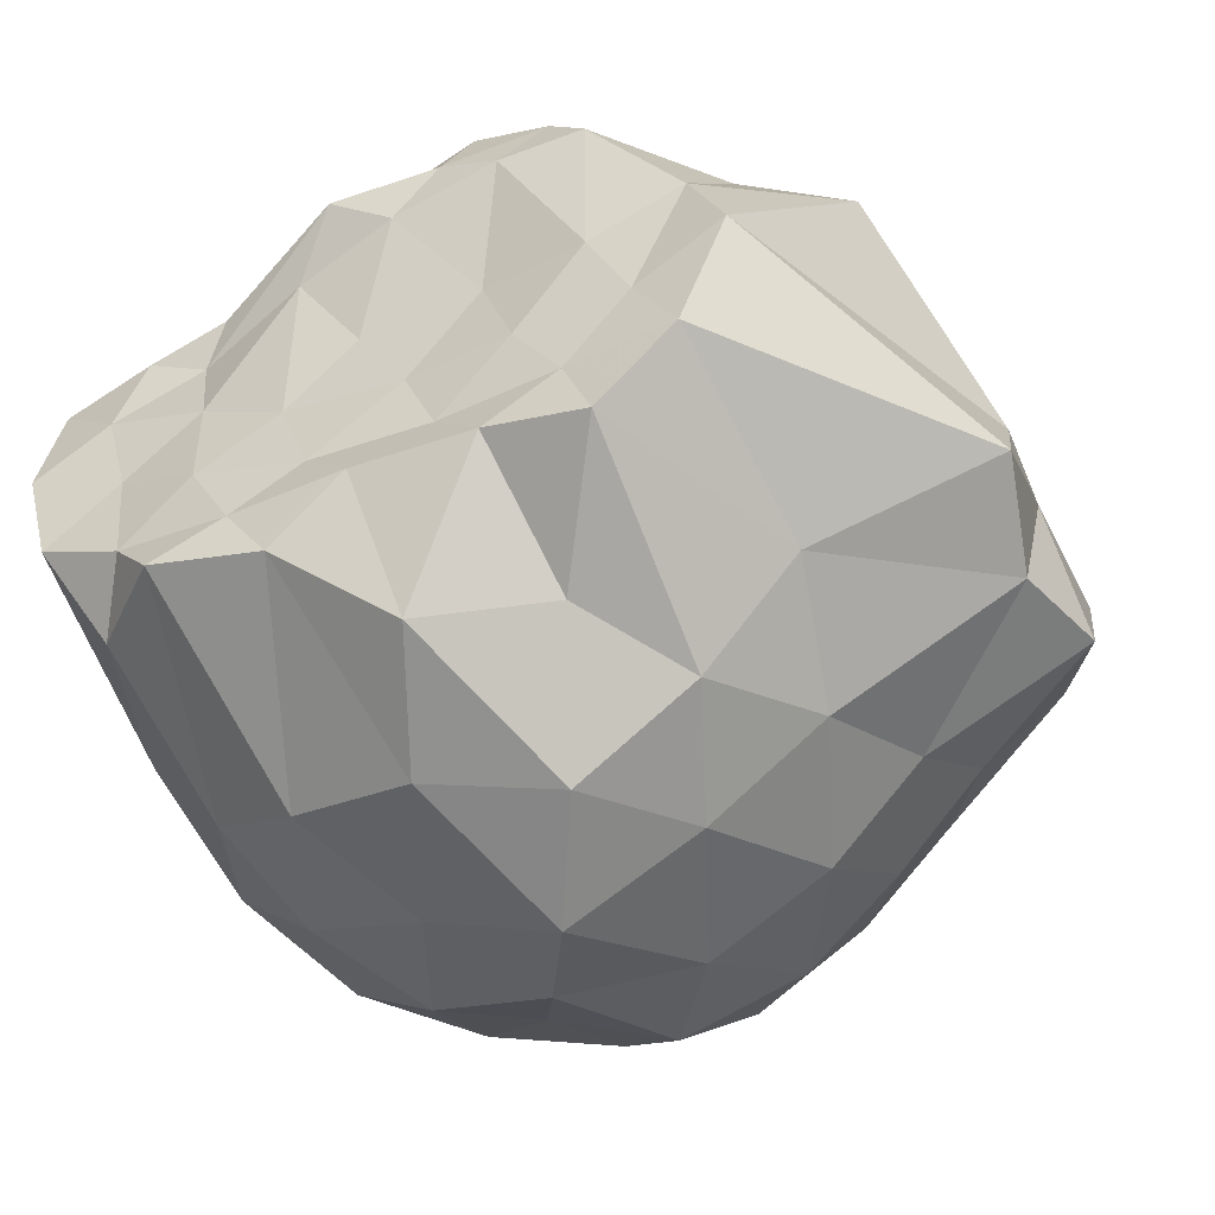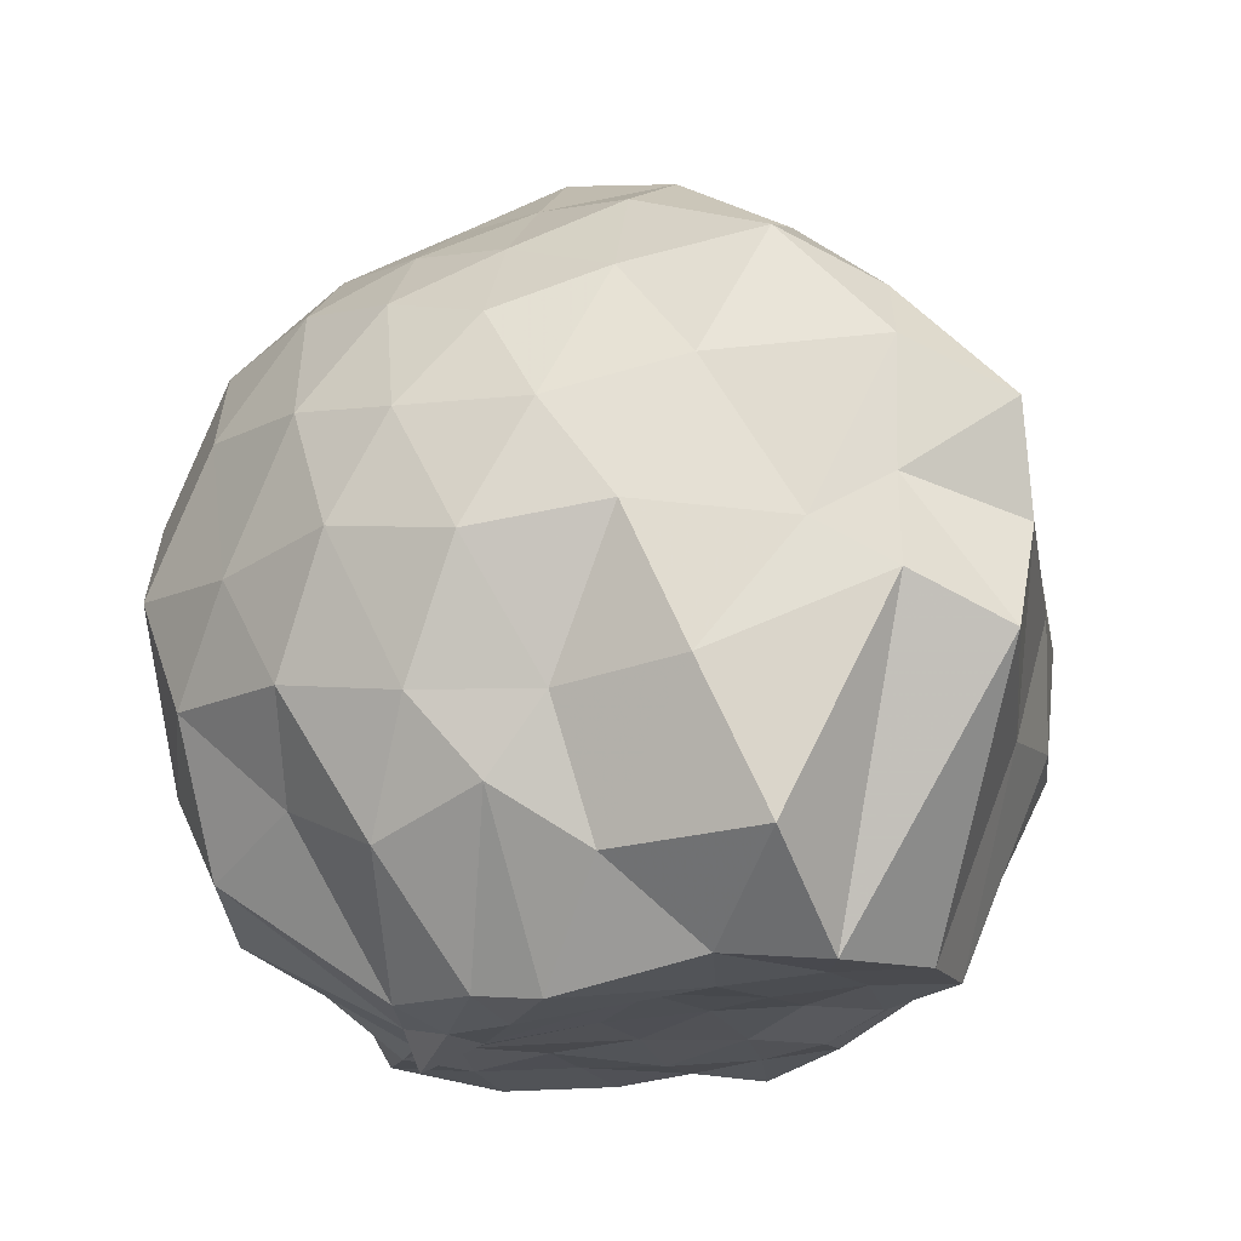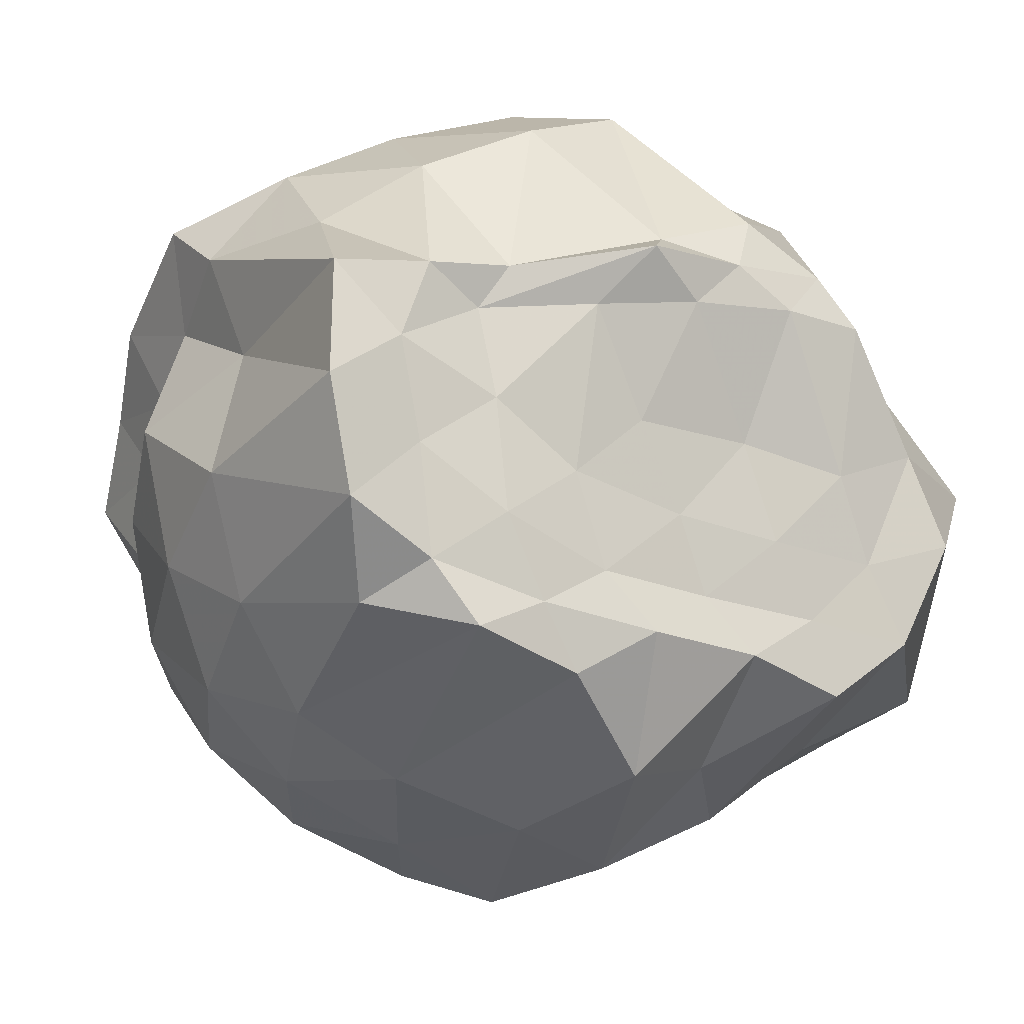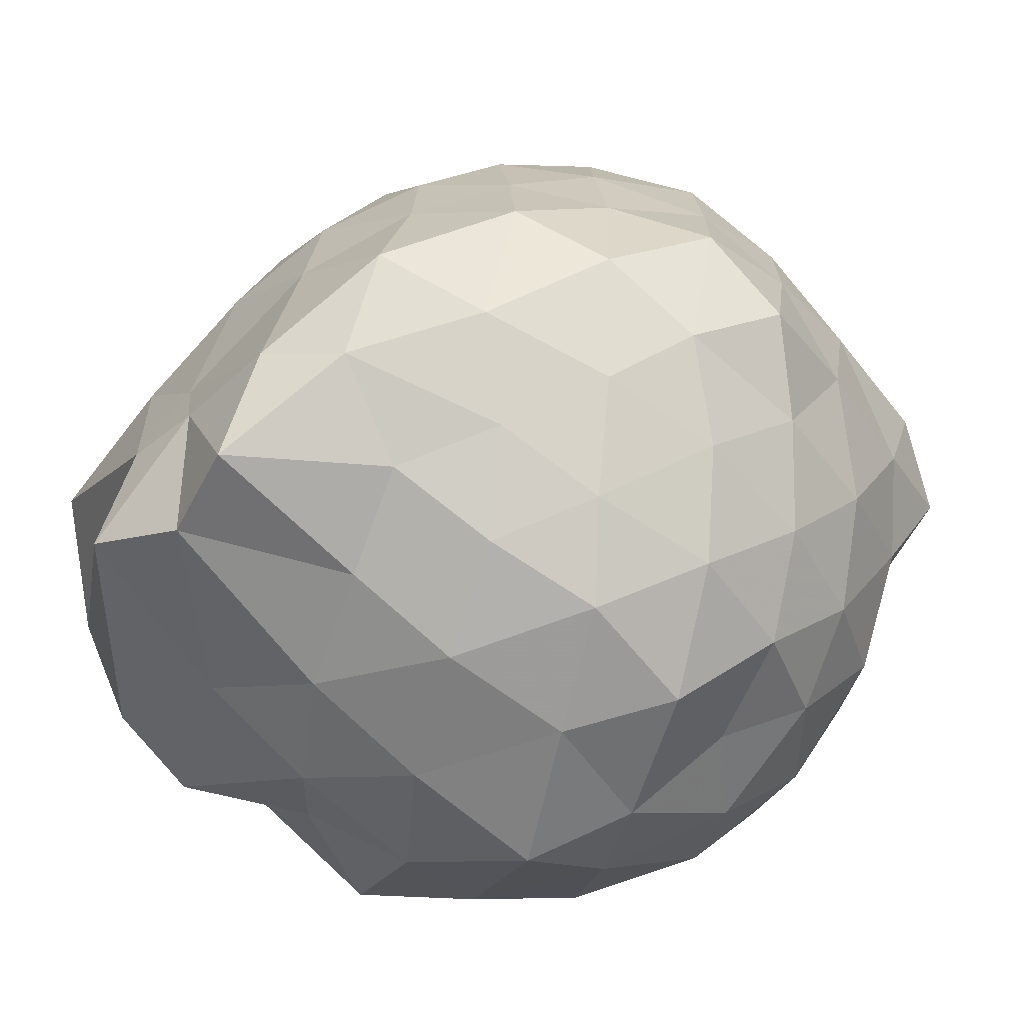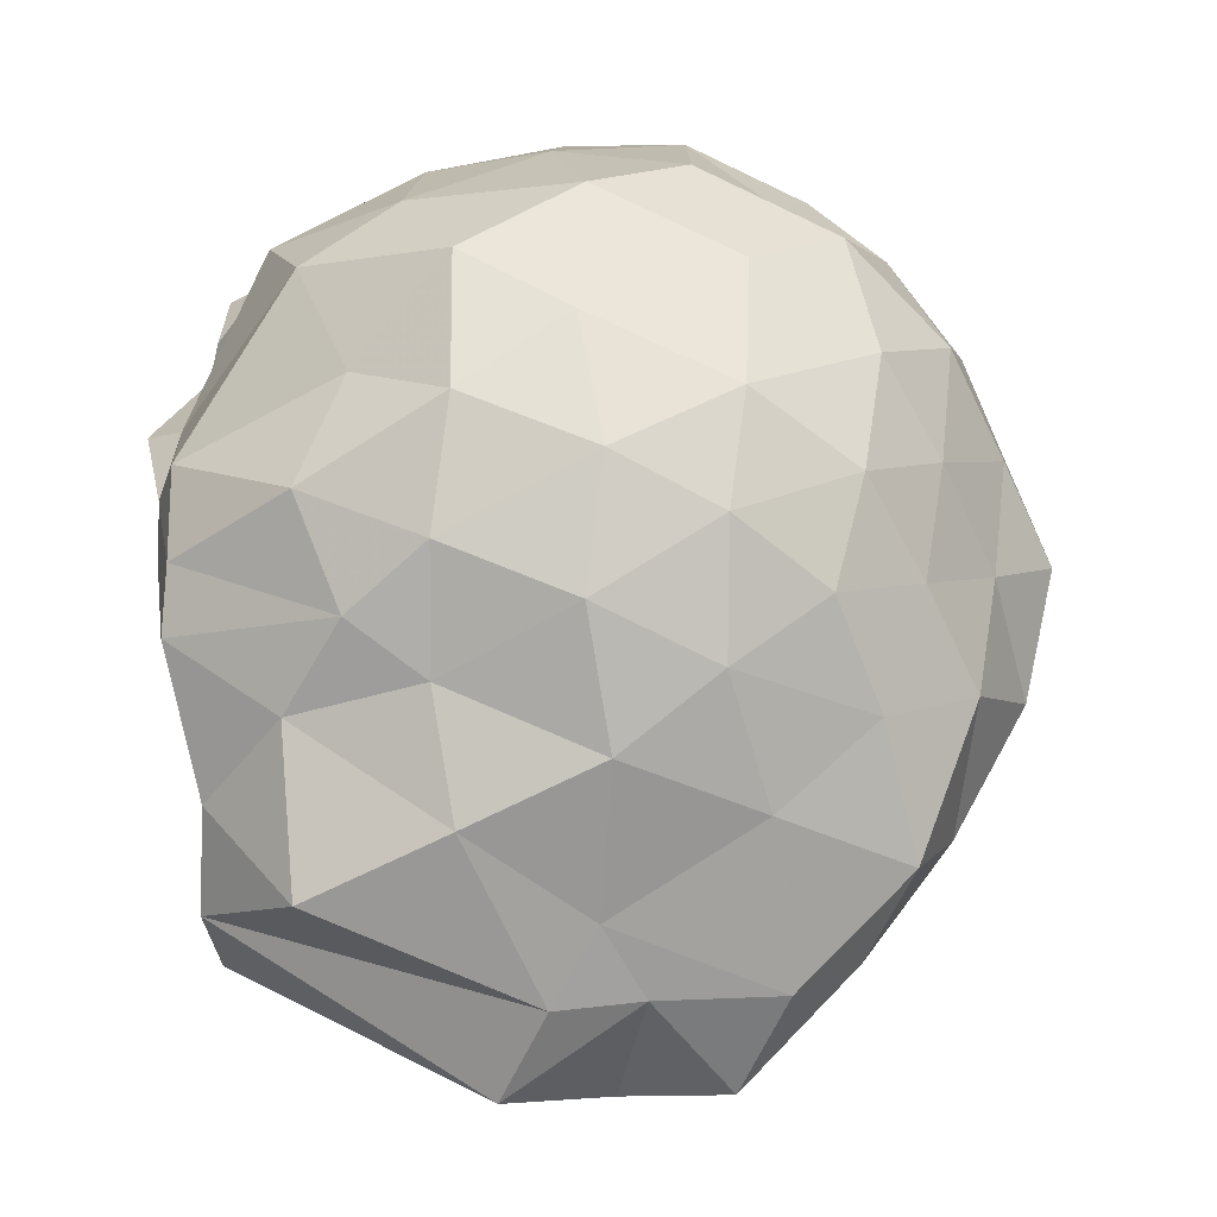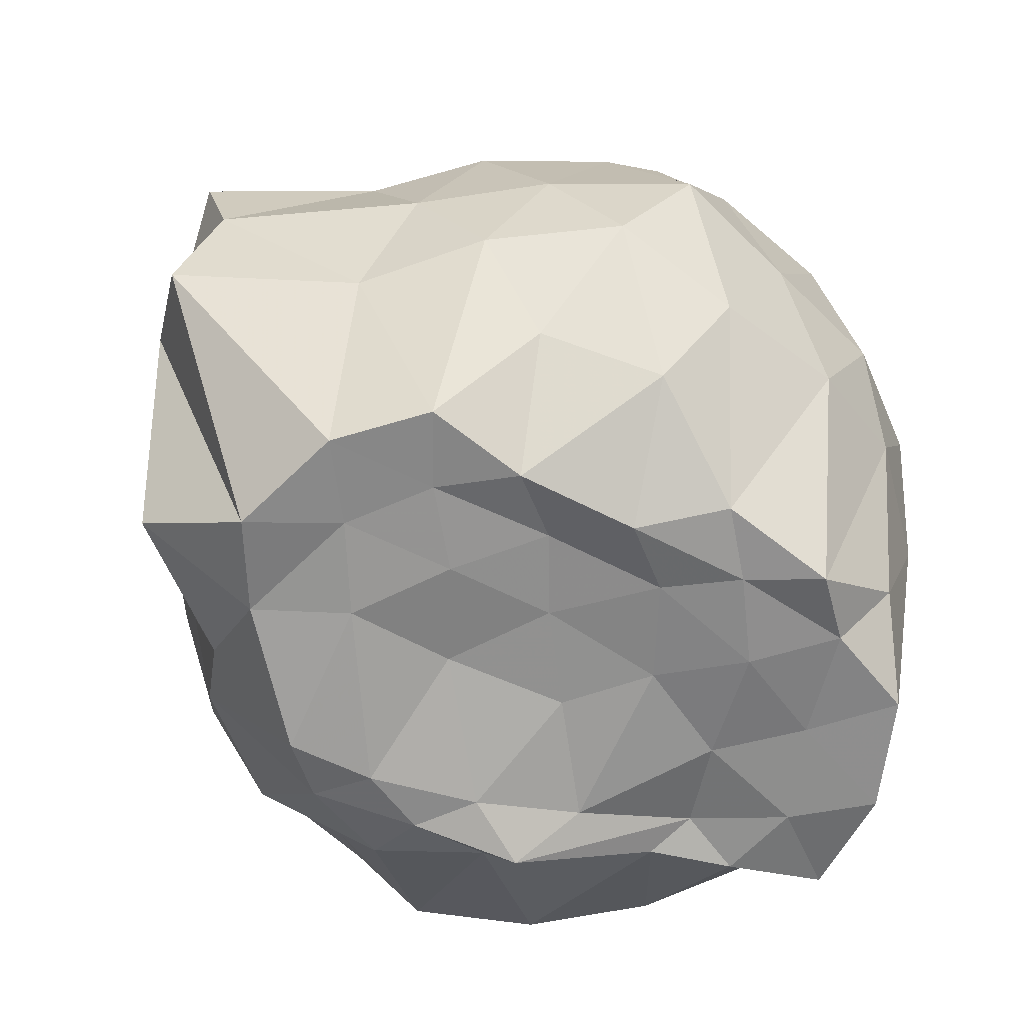
<metadata>
{"format":"obj","ext":"obj","renderer":"f3d","projection":"perspective","resolution":1024,"background":"white","views":[{"elev":-52.1,"azim":-152.1,"up":"+Y"},{"elev":-18.1,"azim":-107.7,"up":"+Z"},{"elev":-14.8,"azim":151.4,"up":"+Y"},{"elev":-40.3,"azim":-38.7,"up":"+Y"},{"elev":36.7,"azim":-93.7,"up":"+Y"},{"elev":-61.9,"azim":-20.7,"up":"+Z"}]}
</metadata>
<code>
v -2.43 -0.3533 0.391
v -2.339 -0.338 -1.433
v -1.6 -0.2658 -0.2482
v -1.558 -0.105 -0.1106
v -1.636 0.1169 -0.04632
v -1.892 0.3249 -0.1064
v -2.109 0.4363 -0.1974
v -2.361 0.5055 -0.09053
v -2.635 0.3985 -0.0456
v -2.888 0.2854 -0.1057
v -3.084 0.1375 -0.1826
v -3.173 -0.1042 -0.08714
v -3.306 -0.385 -0.02063
v -3.317 -0.6262 -0.1234
v -3.13 -0.8274 -0.1796
v -2.901 -0.9694 -0.1152
v -2.653 -1.079 -0.04656
v -2.372 -1.183 -0.09024
v -2.125 -1.112 -0.2079
v -1.928 -0.9919 -0.1149
v -1.734 -0.7899 -0.08551
v -1.625 -0.4549 -0.1069
v -1.564 -0.1411 -0.4194
v -1.502 0.06265 -0.3158
v -1.682 0.3089 -0.3408
v -1.921 0.4952 -0.3812
v -2.22 0.6096 -0.396
v -2.522 0.5628 -0.3064
v -2.823 0.4556 -0.3377
v -3.04 0.3083 -0.3878
v -3.217 0.06792 -0.4032
v -3.32 -0.2208 -0.3179
v -3.443 -0.5862 -0.2804
v -3.465 -0.8326 -0.3882
v -3.078 -0.9815 -0.3921
v -2.841 -1.137 -0.3381
v -2.544 -1.231 -0.3021
v -2.246 -1.277 -0.4036
v -1.953 -1.162 -0.3864
v -1.738 -0.9826 -0.3482
v -1.589 -0.725 -0.316
v -1.502 -0.4445 -0.3863
v -1.544 -0.01343 -0.5921
v -1.479 0.2186 -0.6595
v -1.773 0.4209 -0.6348
v -2.066 0.5677 -0.6758
v -2.39 0.6717 -0.623
v -2.696 0.5631 -0.6596
v -2.968 0.4193 -0.6219
v -3.168 0.2078 -0.672
v -3.313 -0.06622 -0.6302
v -3.403 -0.4095 -0.6598
v -3.449 -0.5768 -0.5668
v -3.416 -0.872 -0.6273
v -2.992 -1.093 -0.664
v -2.71 -1.243 -0.639
v -2.387 -1.356 -0.6204
v -2.101 -1.239 -0.6747
v -1.816 -1.103 -0.6518
v -1.617 -0.896 -0.6296
v -1.489 -0.6216 -0.6778
v -1.434 -0.2861 -0.6332
v -1.513 0.1039 -0.8206
v -1.67 0.3149 -0.9079
v -1.936 0.4559 -0.9433
v -2.24 0.5568 -0.9949
v -2.535 0.6152 -0.8959
v -2.836 0.478 -0.9109
v -3.044 0.2743 -0.9617
v -3.168 0.02404 -0.9711
v -3.357 -0.1958 -0.9344
v -3.469 -0.5741 -0.7647
v -3.495 -0.7964 -0.8708
v -3.083 -0.9724 -0.9662
v -2.84 -1.157 -0.9143
v -2.547 -1.293 -0.8843
v -2.26 -1.232 -0.9942
v -1.958 -1.129 -0.9546
v -1.735 -0.9859 -0.8947
v -1.571 -0.7493 -0.9295
v -1.471 -0.4671 -0.9773
v -1.562 -0.1579 -0.9276
v -1.652 0.1164 -1.147
v -1.873 0.2693 -1.23
v -2.137 0.3933 -1.279
v -2.402 0.5019 -1.211
v -2.654 0.4079 -1.113
v -2.883 0.2912 -1.227
v -3.082 0.1244 -1.137
v -3.123 -0.08549 -1.265
v -3.381 -0.3467 -1.254
v -3.184 -0.5403 -1.454
v -3.064 -0.7902 -1.432
v -2.873 -0.9304 -1.416
v -2.672 -1.075 -1.139
v -2.402 -1.134 -1.282
v -2.169 -0.9437 -1.425
v -1.908 -0.8691 -1.459
v -1.7 -0.8077 -1.291
v -1.607 -0.6108 -1.436
v -1.547 -0.3473 -1.45
v -1.568 -0.07458 -1.413
v -1.593 -0.3018 0.0762
v -1.702 -0.09445 0.1216
v -1.954 0.1578 0.08232
v -2.168 0.3303 0.03275
v -2.44 0.281 0.1317
v -2.728 0.1904 0.0774
v -2.955 0.05643 0.01858
v -3.026 -0.1798 0.1318
v -3.081 -0.516 0.09059
v -2.973 -0.7472 0.01299
v -2.741 -0.8776 0.07517
v -2.457 -0.9599 0.1247
v -2.178 -1.001 0.03935
v -1.972 -0.8284 0.08022
v -1.767 -0.5554 0.07713
v -1.842 -0.3429 0.1848
v -2.031 -0.06486 0.2179
v -2.234 0.1223 0.1974
v -2.518 0.04372 0.2489
v -2.788 -0.05888 0.1931
v -2.857 -0.3421 0.2678
v -2.801 -0.6278 0.1914
v -2.534 -0.7264 0.2433
v -2.241 -0.7989 0.1986
v -2.033 -0.6007 0.2163
v -2.142 -0.3243 0.2934
v -2.319 -0.1098 0.3035
v -2.606 -0.1755 0.3544
v -2.647 -0.4983 0.3171
v -2.319 -0.5633 0.2961
v -1.792 -0.04788 -1.434
v -1.99 -0.02651 -1.442
v -2.373 0.09498 -1.477
v -2.617 0.178 -1.479
v -2.805 0.06933 -1.489
v -2.9 -0.04893 -1.506
v -3.094 -0.324 -1.438
v -2.966 -0.6069 -1.432
v -2.808 -0.7551 -1.417
v -2.639 -0.8577 -1.431
v -2.36 -0.8347 -1.454
v -2.077 -0.7942 -1.442
v -1.805 -0.7252 -1.431
v -1.776 -0.4659 -1.427
v -1.722 -0.2319 -1.439
v -1.928 -0.1269 -1.408
v -2.31 0.04234 -1.556
v -2.56 0.05018 -1.519
v -2.701 -0.03914 -1.52
v -2.878 -0.4055 -1.456
v -2.704 -0.5808 -1.433
v -2.522 -0.7268 -1.407
v -2.242 -0.7024 -1.43
v -1.981 -0.6034 -1.451
v -1.962 -0.3387 -1.432
v -2.2 -0.09211 -1.475
v -2.446 -0.0573 -1.512
v -2.625 -0.3522 -1.425
v -2.45 -0.5435 -1.416
v -2.168 -0.4801 -1.43
f 3 23 4
f 4 23 24
f 4 24 5
f 5 24 25
f 5 25 6
f 6 25 26
f 6 26 7
f 7 26 27
f 7 27 8
f 8 27 28
f 8 28 9
f 9 28 29
f 9 29 10
f 10 29 30
f 10 30 11
f 11 30 31
f 11 31 12
f 12 31 32
f 12 32 13
f 13 32 33
f 13 33 14
f 14 33 34
f 14 34 15
f 15 34 35
f 15 35 16
f 16 35 36
f 16 36 17
f 17 36 37
f 17 37 18
f 18 37 38
f 18 38 19
f 19 38 39
f 19 39 20
f 20 39 40
f 20 40 21
f 21 40 41
f 21 41 22
f 22 41 42
f 22 42 3
f 3 42 23
f 23 43 24
f 24 43 44
f 24 44 25
f 25 44 45
f 25 45 26
f 26 45 46
f 26 46 27
f 27 46 47
f 27 47 28
f 28 47 48
f 28 48 29
f 29 48 49
f 29 49 30
f 30 49 50
f 30 50 31
f 31 50 51
f 31 51 32
f 32 51 52
f 32 52 33
f 33 52 53
f 33 53 34
f 34 53 54
f 34 54 35
f 35 54 55
f 35 55 36
f 36 55 56
f 36 56 37
f 37 56 57
f 37 57 38
f 38 57 58
f 38 58 39
f 39 58 59
f 39 59 40
f 40 59 60
f 40 60 41
f 41 60 61
f 41 61 42
f 42 61 62
f 42 62 23
f 23 62 43
f 43 63 44
f 44 63 64
f 44 64 45
f 45 64 65
f 45 65 46
f 46 65 66
f 46 66 47
f 47 66 67
f 47 67 48
f 48 67 68
f 48 68 49
f 49 68 69
f 49 69 50
f 50 69 70
f 50 70 51
f 51 70 71
f 51 71 52
f 52 71 72
f 52 72 53
f 53 72 73
f 53 73 54
f 54 73 74
f 54 74 55
f 55 74 75
f 55 75 56
f 56 75 76
f 56 76 57
f 57 76 77
f 57 77 58
f 58 77 78
f 58 78 59
f 59 78 79
f 59 79 60
f 60 79 80
f 60 80 61
f 61 80 81
f 61 81 62
f 62 81 82
f 62 82 43
f 43 82 63
f 63 83 64
f 64 83 84
f 64 84 65
f 65 84 85
f 65 85 66
f 66 85 86
f 66 86 67
f 67 86 87
f 67 87 68
f 68 87 88
f 68 88 69
f 69 88 89
f 69 89 70
f 70 89 90
f 70 90 71
f 71 90 91
f 71 91 72
f 72 91 92
f 72 92 73
f 73 92 93
f 73 93 74
f 74 93 94
f 74 94 75
f 75 94 95
f 75 95 76
f 76 95 96
f 76 96 77
f 77 96 97
f 77 97 78
f 78 97 98
f 78 98 79
f 79 98 99
f 79 99 80
f 80 99 100
f 80 100 81
f 81 100 101
f 81 101 82
f 82 101 102
f 82 102 63
f 63 102 83
f 103 104 118
f 104 119 118
f 104 105 119
f 105 120 119
f 105 106 120
f 106 107 120
f 107 121 120
f 107 108 121
f 108 122 121
f 108 109 122
f 109 110 122
f 110 123 122
f 110 111 123
f 111 124 123
f 111 112 124
f 112 113 124
f 113 125 124
f 113 114 125
f 114 126 125
f 114 115 126
f 115 116 126
f 116 127 126
f 116 117 127
f 117 118 127
f 117 103 118
f 118 119 128
f 119 129 128
f 119 120 129
f 120 121 129
f 121 130 129
f 121 122 130
f 122 123 130
f 123 131 130
f 123 124 131
f 124 125 131
f 125 132 131
f 125 126 132
f 126 127 132
f 127 128 132
f 127 118 128
f 133 148 134
f 134 148 149
f 134 149 135
f 135 149 150
f 135 150 136
f 136 150 137
f 137 150 151
f 137 151 138
f 138 151 152
f 138 152 139
f 139 152 140
f 140 152 153
f 140 153 141
f 141 153 154
f 141 154 142
f 142 154 143
f 143 154 155
f 143 155 144
f 144 155 156
f 144 156 145
f 145 156 146
f 146 156 157
f 146 157 147
f 147 157 148
f 147 148 133
f 148 158 149
f 149 158 159
f 149 159 150
f 150 159 151
f 151 159 160
f 151 160 152
f 152 160 153
f 153 160 161
f 153 161 154
f 154 161 155
f 155 161 162
f 155 162 156
f 156 162 157
f 157 162 158
f 157 158 148
f 3 4 103
f 103 4 104
f 4 5 104
f 104 5 105
f 5 6 105
f 105 6 106
f 6 7 106
f 7 8 106
f 106 8 107
f 8 9 107
f 107 9 108
f 9 10 108
f 108 10 109
f 10 11 109
f 11 12 109
f 109 12 110
f 12 13 110
f 110 13 111
f 13 14 111
f 111 14 112
f 14 15 112
f 15 16 112
f 112 16 113
f 16 17 113
f 113 17 114
f 17 18 114
f 114 18 115
f 18 19 115
f 19 20 115
f 115 20 116
f 20 21 116
f 116 21 117
f 21 22 117
f 117 22 103
f 22 3 103
f 83 133 84
f 84 133 134
f 84 134 85
f 85 134 135
f 85 135 86
f 86 135 136
f 86 136 87
f 87 136 88
f 88 136 137
f 88 137 89
f 89 137 138
f 89 138 90
f 90 138 139
f 90 139 91
f 91 139 92
f 92 139 140
f 92 140 93
f 93 140 141
f 93 141 94
f 94 141 142
f 94 142 95
f 95 142 96
f 96 142 143
f 96 143 97
f 97 143 144
f 97 144 98
f 98 144 145
f 98 145 99
f 99 145 100
f 100 145 146
f 100 146 101
f 101 146 147
f 101 147 102
f 102 147 133
f 102 133 83
f 128 129 1
f 129 130 1
f 130 131 1
f 131 132 1
f 132 128 1
f 159 158 2
f 160 159 2
f 161 160 2
f 162 161 2
f 158 162 2

</code>
